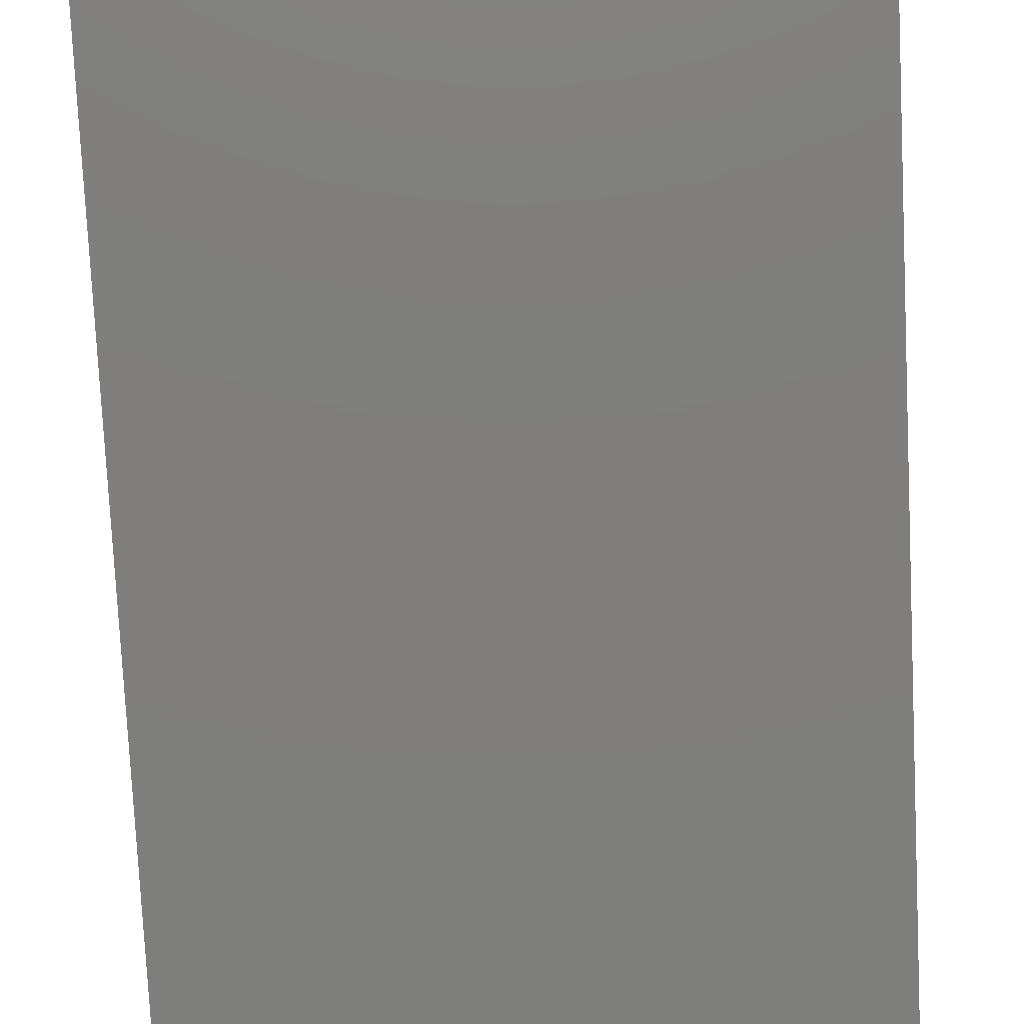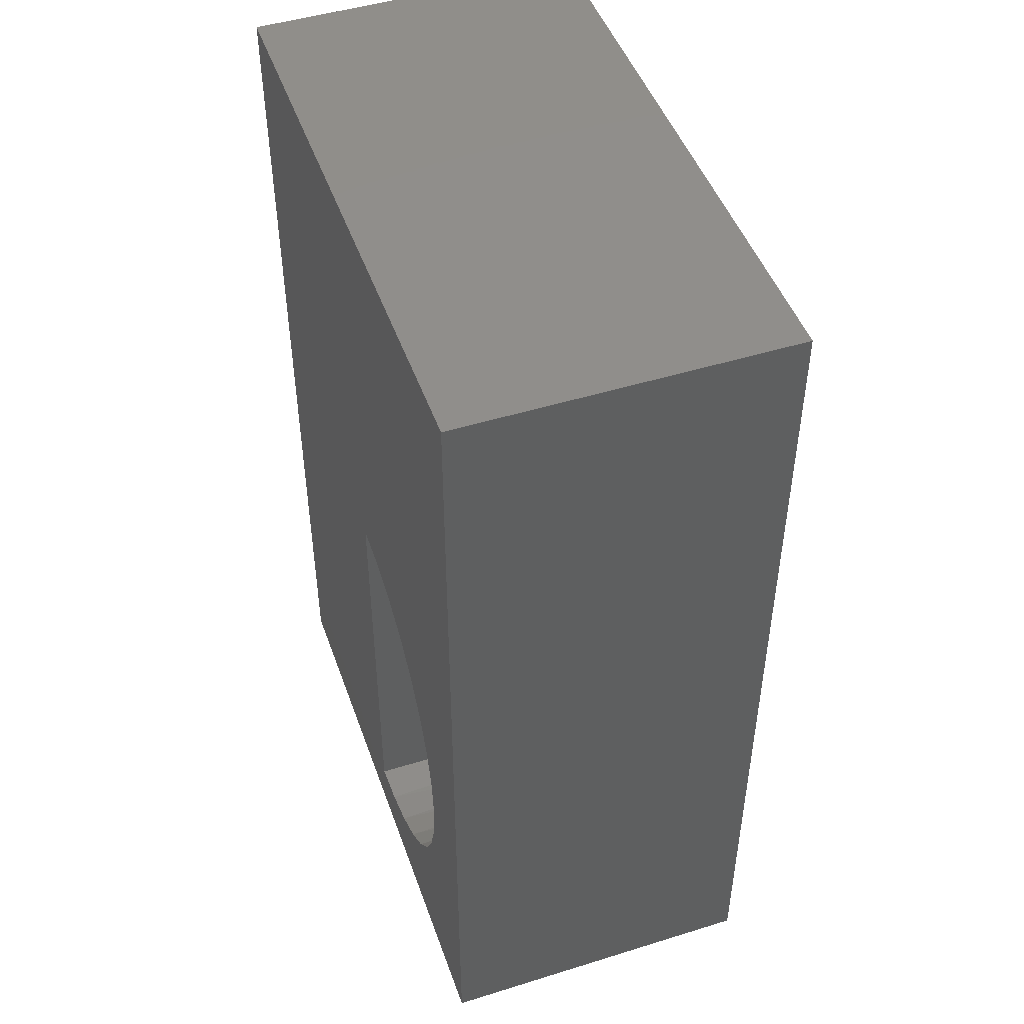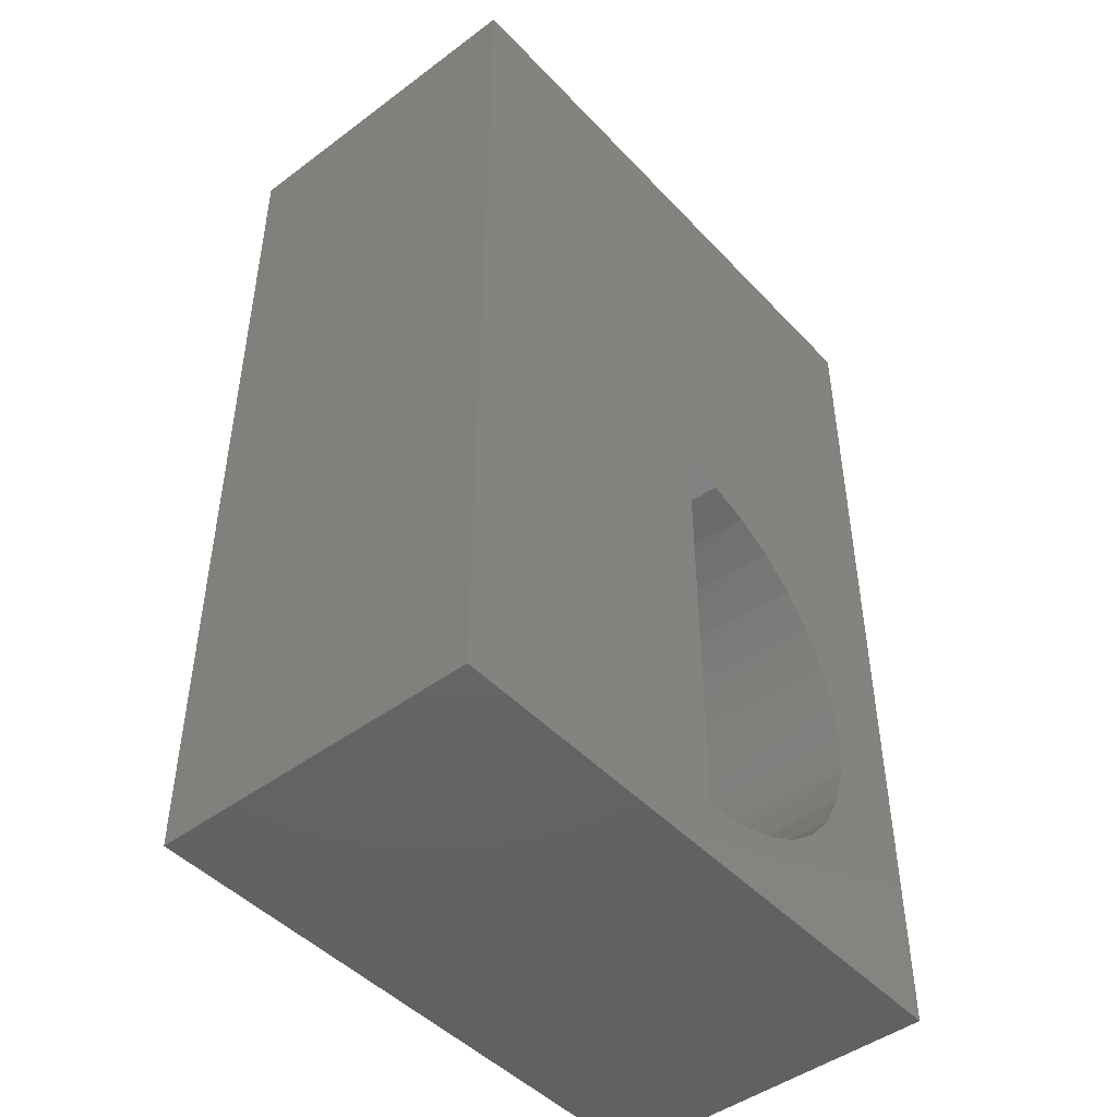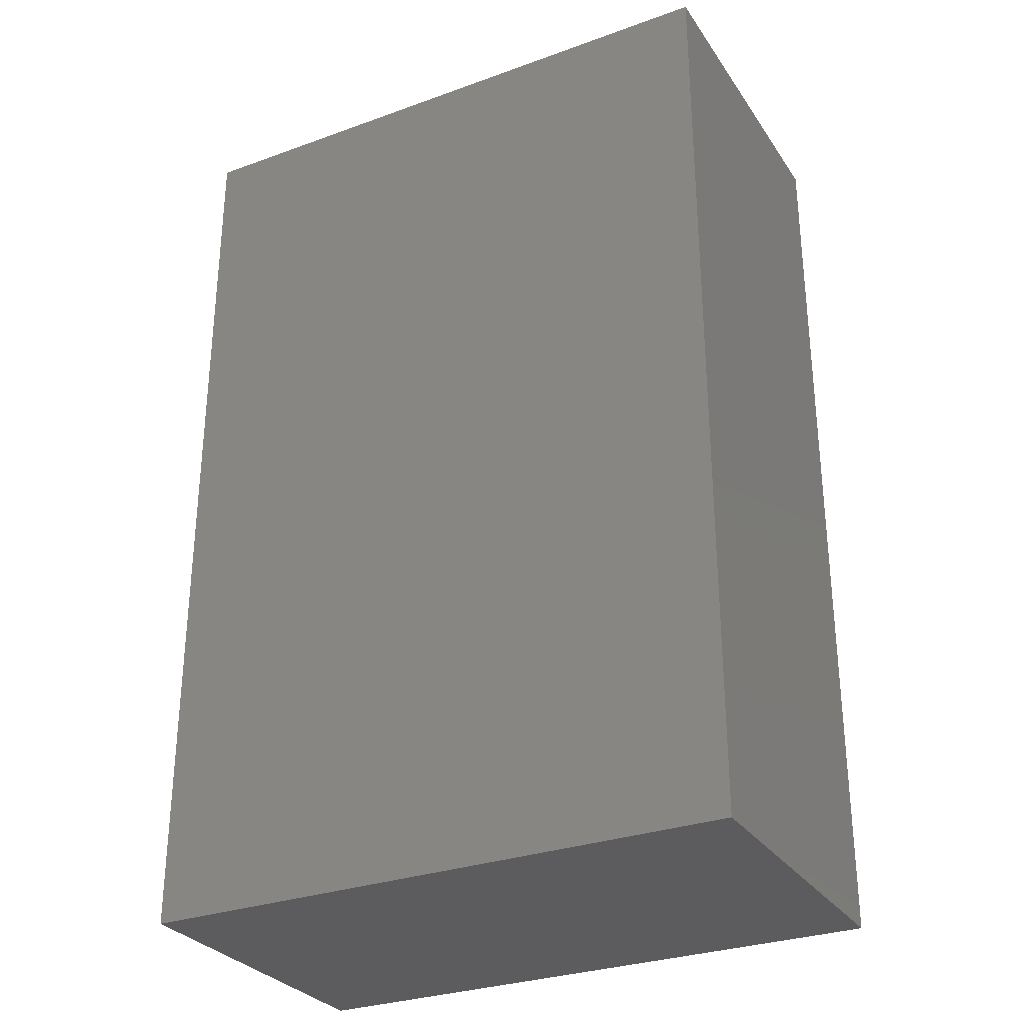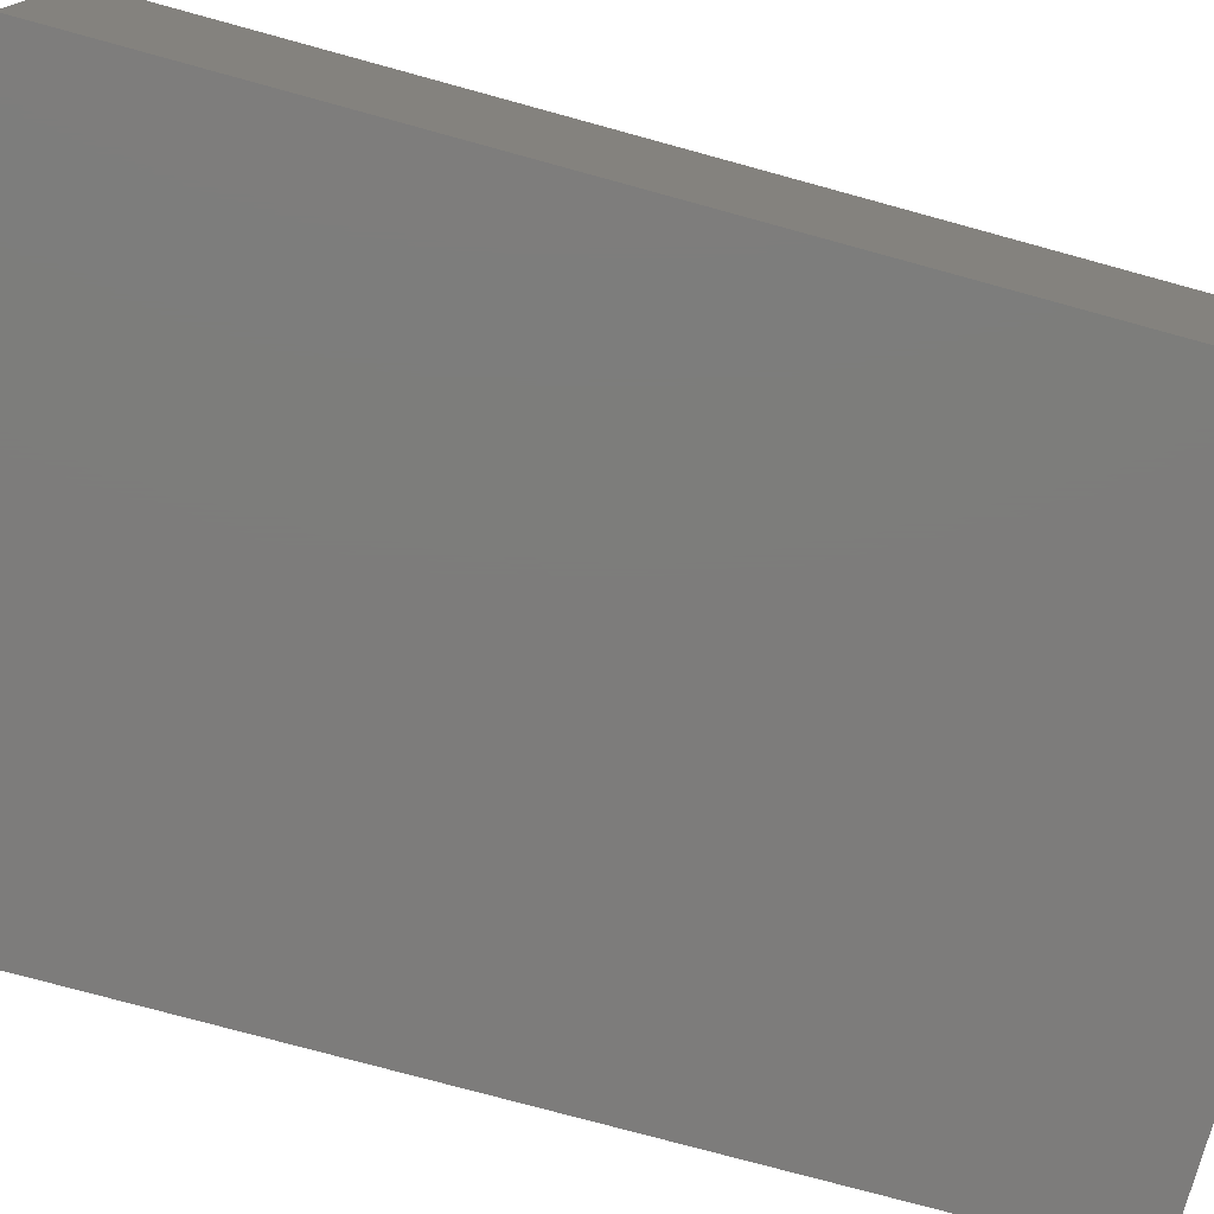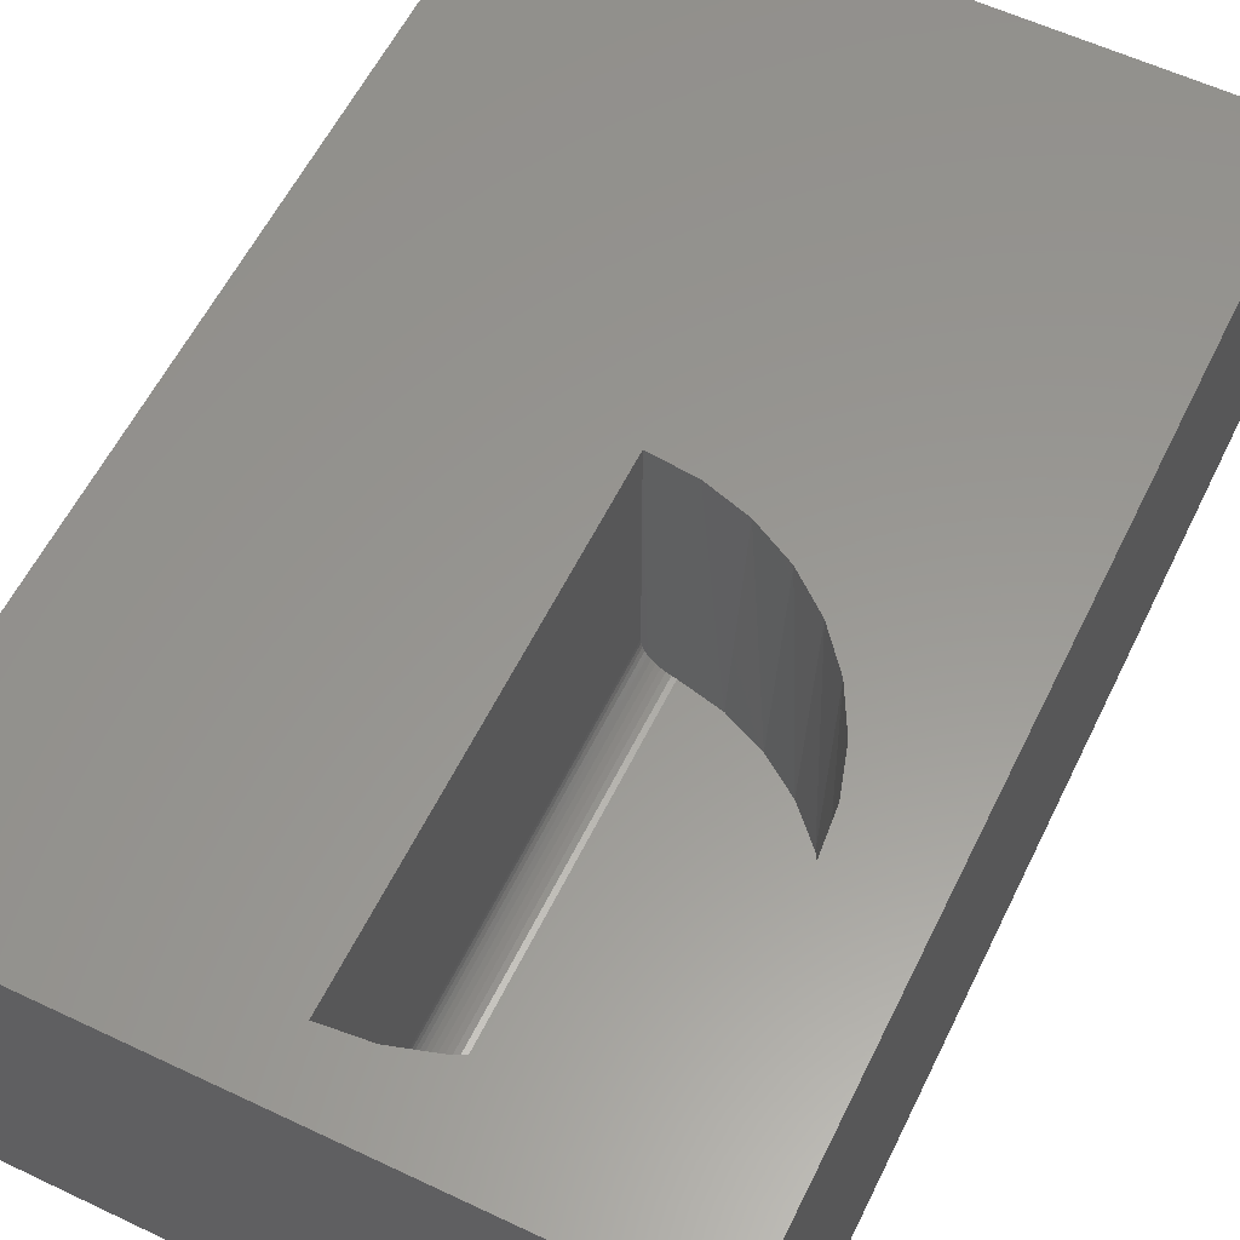
<metadata>
{"format":"stl","ext":"stl","renderer":"f3d","projection":"perspective","resolution":1024,"background":"white","views":[{"elev":-78.3,"azim":-177.2,"up":"+Z"},{"elev":47.7,"azim":70.8,"up":"+Y"},{"elev":-46.5,"azim":-49.7,"up":"+Y"},{"elev":-30.0,"azim":-152.2,"up":"+Y"},{"elev":-76.2,"azim":74.7,"up":"+Z"},{"elev":58.7,"azim":26.0,"up":"+Z"}]}
</metadata>
<code>
# stl→obj: 63 verts, 121 faces
v 0.007812 -0.3531 0.05469
v 0.007812 -0.5273 0.05469
v 0.1594 -0.5442 0.05469
v 0.1594 -0.5105 0.05469
v 0.1529 -0.4775 0.05469
v 0.1404 -0.4463 0.05469
v 0.1221 -0.4181 0.05469
v 0.09876 -0.3939 0.05469
v 0.07125 -0.3745 0.05469
v 0.04056 -0.3608 0.05469
v 0.007812 -0.7016 0.05469
v 0.04056 -0.6939 0.05469
v 0.07125 -0.6802 0.05469
v 0.09876 -0.6608 0.05469
v 0.1221 -0.6366 0.05469
v 0.1404 -0.6084 0.05469
v 0.1529 -0.5772 0.05469
v -0.01536 -0.3516 0.07464
v -0.01313 -0.3516 0.06761
v -0.01562 -0.3516 0.07812
v -0.01562 -0.7031 0.2656
v -0.01453 -0.7031 0.07104
v -0.01562 -0.7031 0.07812
v -0.01536 -0.7031 0.07464
v -0.01453 -0.3516 0.07104
v 0.01867 -0.3549 0.2656
v 0.05164 -0.3649 0.2656
v 0.08203 -0.3812 0.2656
v 0.1087 -0.403 0.2656
v 0.1305 -0.4297 0.2656
v 0.1468 -0.4601 0.2656
v 0.1568 -0.4931 0.2656
v 0.1602 -0.5273 0.2656
v 0.1568 -0.5616 0.2656
v 0.1468 -0.5946 0.2656
v 0.1305 -0.625 0.2656
v 0.1087 -0.6516 0.2656
v 0.08203 -0.6735 0.2656
v 0.05164 -0.6897 0.2656
v -0.01562 -0.3516 0.2656
v -0.01122 -0.3516 0.06445
v -0.008833 -0.3517 0.06162
v -0.00603 -0.3518 0.05921
v -0.002881 -0.352 0.05727
v 0.0005349 -0.3523 0.05585
v 0.004133 -0.3527 0.05498
v 0.01867 -0.6997 0.2656
v 0.004133 -0.702 0.05498
v 0.0005349 -0.7024 0.05585
v -0.01313 -0.7031 0.06761
v -0.002881 -0.7027 0.05727
v -0.00603 -0.7029 0.05921
v -0.008833 -0.703 0.06162
v -0.01122 -0.7031 0.06445
v -0.2578 0 0.2656
v 0.2238 -0.75 0.2656
v -0.2578 -0.75 0.2656
v -0.01562 -0.5273 0.2656
v 0.2238 0 0.2656
v -0.2578 -0.75 0
v -0.2578 0 0
v 0.2238 -0.75 0
v 0.2238 0 0
f 1 2 3
f 1 3 4
f 1 4 5
f 1 5 6
f 1 6 7
f 1 7 8
f 1 8 9
f 1 9 10
f 2 11 12
f 2 12 13
f 2 13 14
f 2 14 15
f 2 15 16
f 2 16 17
f 2 17 3
f 18 19 20
f 21 22 23
f 22 24 23
f 18 25 19
f 10 26 1
f 10 27 26
f 27 10 9
f 9 28 27
f 28 9 8
f 8 29 28
f 29 8 7
f 7 30 29
f 30 7 6
f 6 31 30
f 31 6 5
f 5 32 31
f 32 5 4
f 4 33 32
f 3 33 4
f 34 33 3
f 17 34 3
f 35 34 17
f 16 35 17
f 36 35 16
f 15 36 16
f 37 36 15
f 14 37 15
f 38 37 14
f 13 38 14
f 39 38 13
f 12 39 13
f 40 20 19
f 40 19 41
f 40 41 42
f 40 42 43
f 40 43 44
f 40 44 45
f 40 45 46
f 40 46 1
f 40 1 26
f 47 39 12
f 47 12 11
f 47 11 48
f 47 48 49
f 47 49 21
f 50 51 52
f 50 52 53
f 50 53 54
f 49 51 50
f 49 50 22
f 49 22 21
f 20 40 23
f 23 40 21
f 48 2 1
f 2 48 11
f 1 46 48
f 48 46 45
f 48 45 49
f 49 45 44
f 49 44 51
f 51 44 43
f 51 43 52
f 52 43 42
f 52 42 53
f 53 42 41
f 53 41 54
f 54 41 19
f 54 19 50
f 50 19 25
f 50 25 22
f 22 25 18
f 22 18 24
f 24 18 20
f 24 20 23
f 40 26 55
f 56 33 34
f 56 34 35
f 56 35 36
f 56 36 37
f 56 37 38
f 56 38 39
f 56 39 47
f 56 47 21
f 56 21 57
f 57 21 58
f 57 58 40
f 57 40 55
f 59 55 26
f 59 26 27
f 59 27 28
f 59 28 29
f 59 29 30
f 59 30 31
f 59 31 32
f 59 32 33
f 59 33 56
f 60 61 62
f 62 61 63
f 55 61 57
f 57 61 60
f 59 63 55
f 55 63 61
f 56 62 59
f 59 62 63
f 57 60 56
f 56 60 62

</code>
